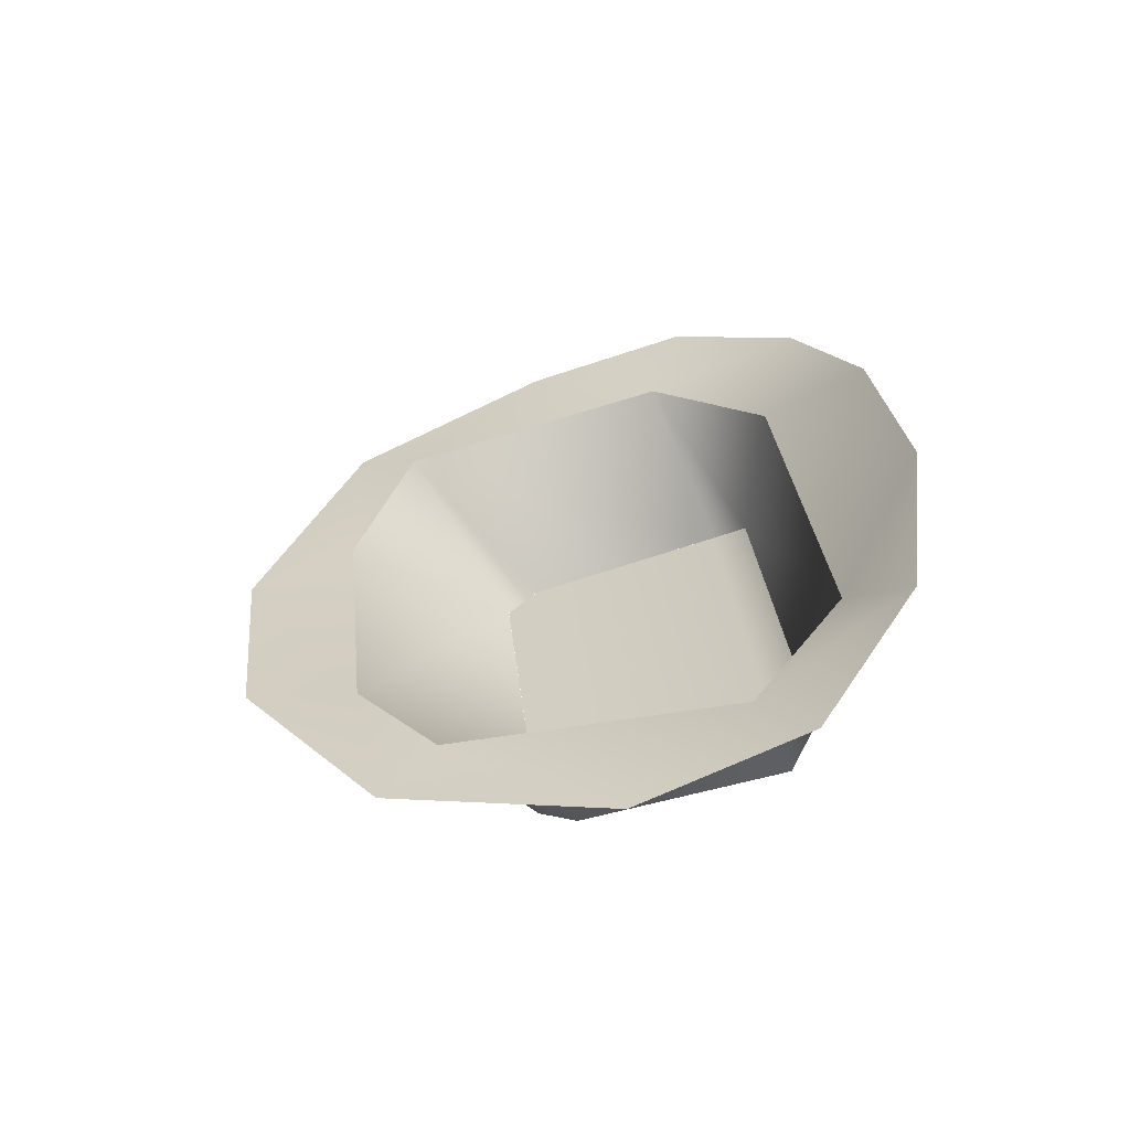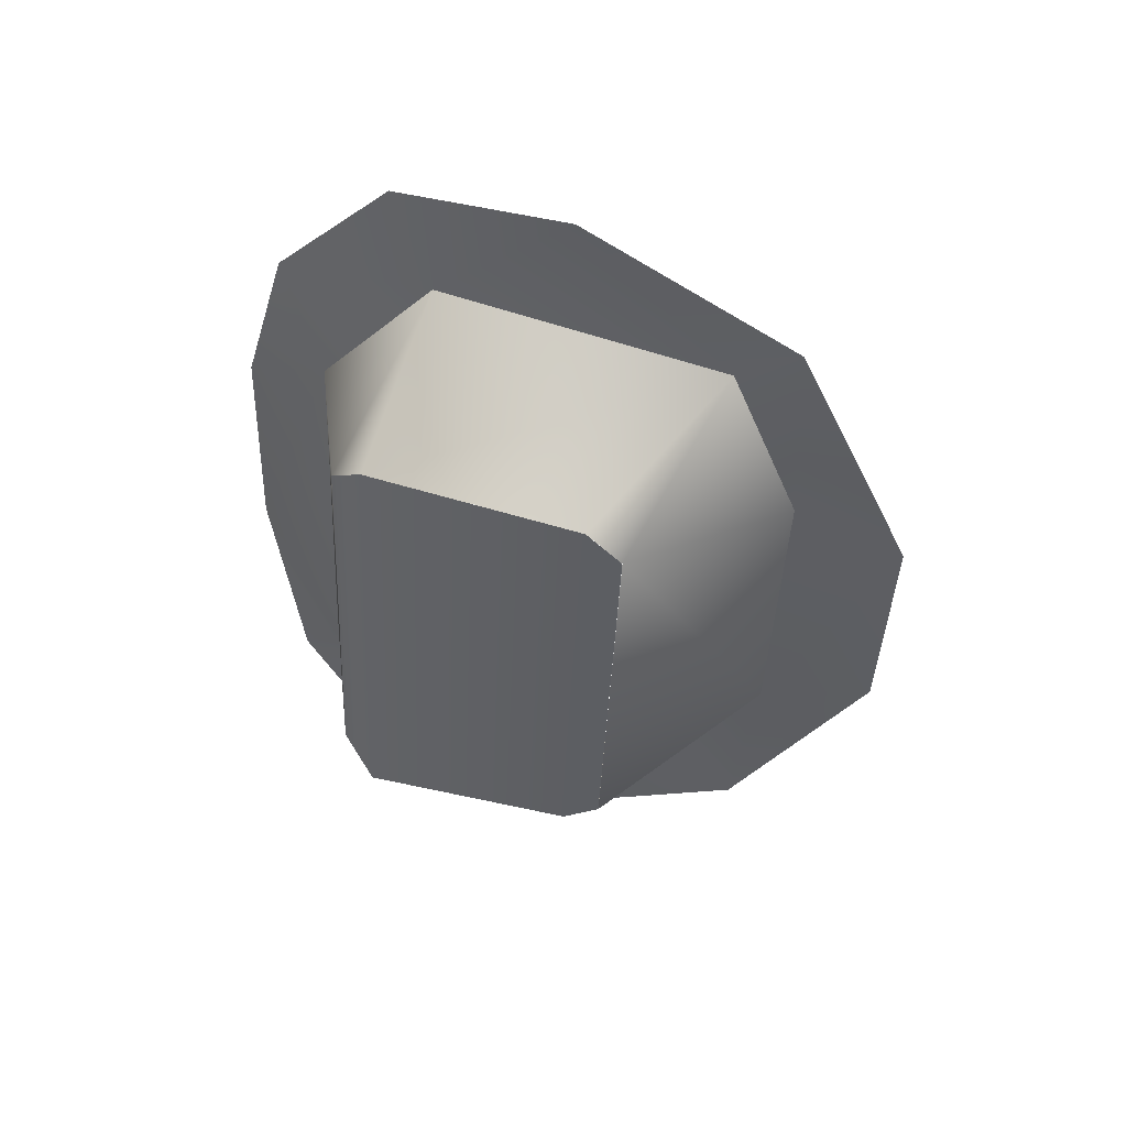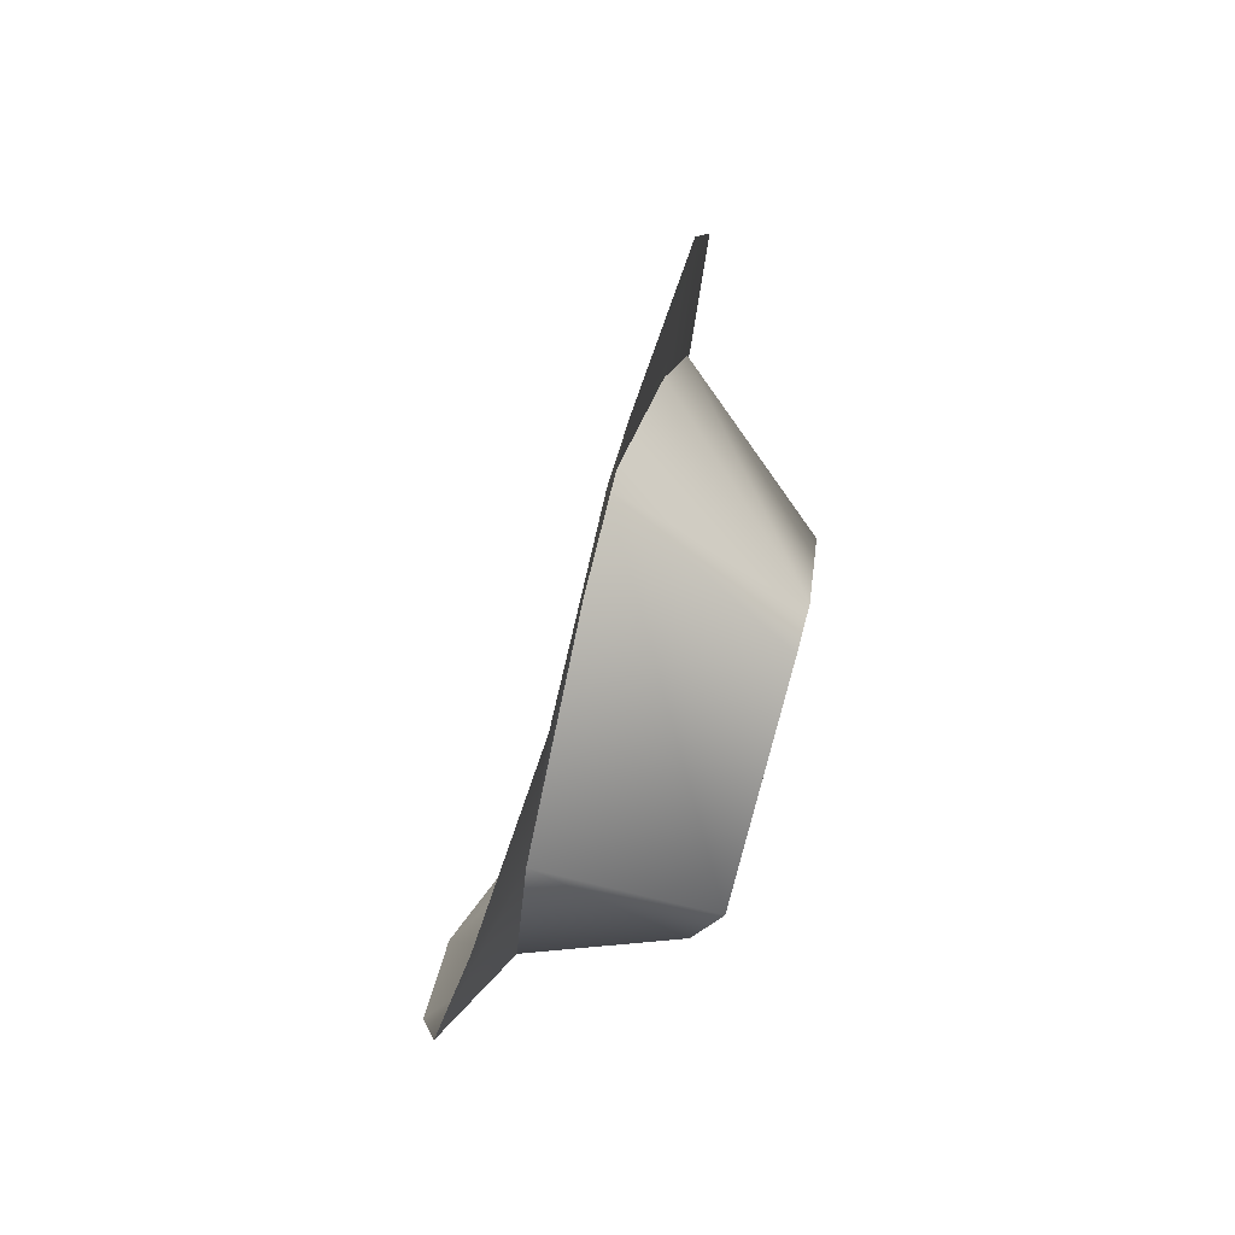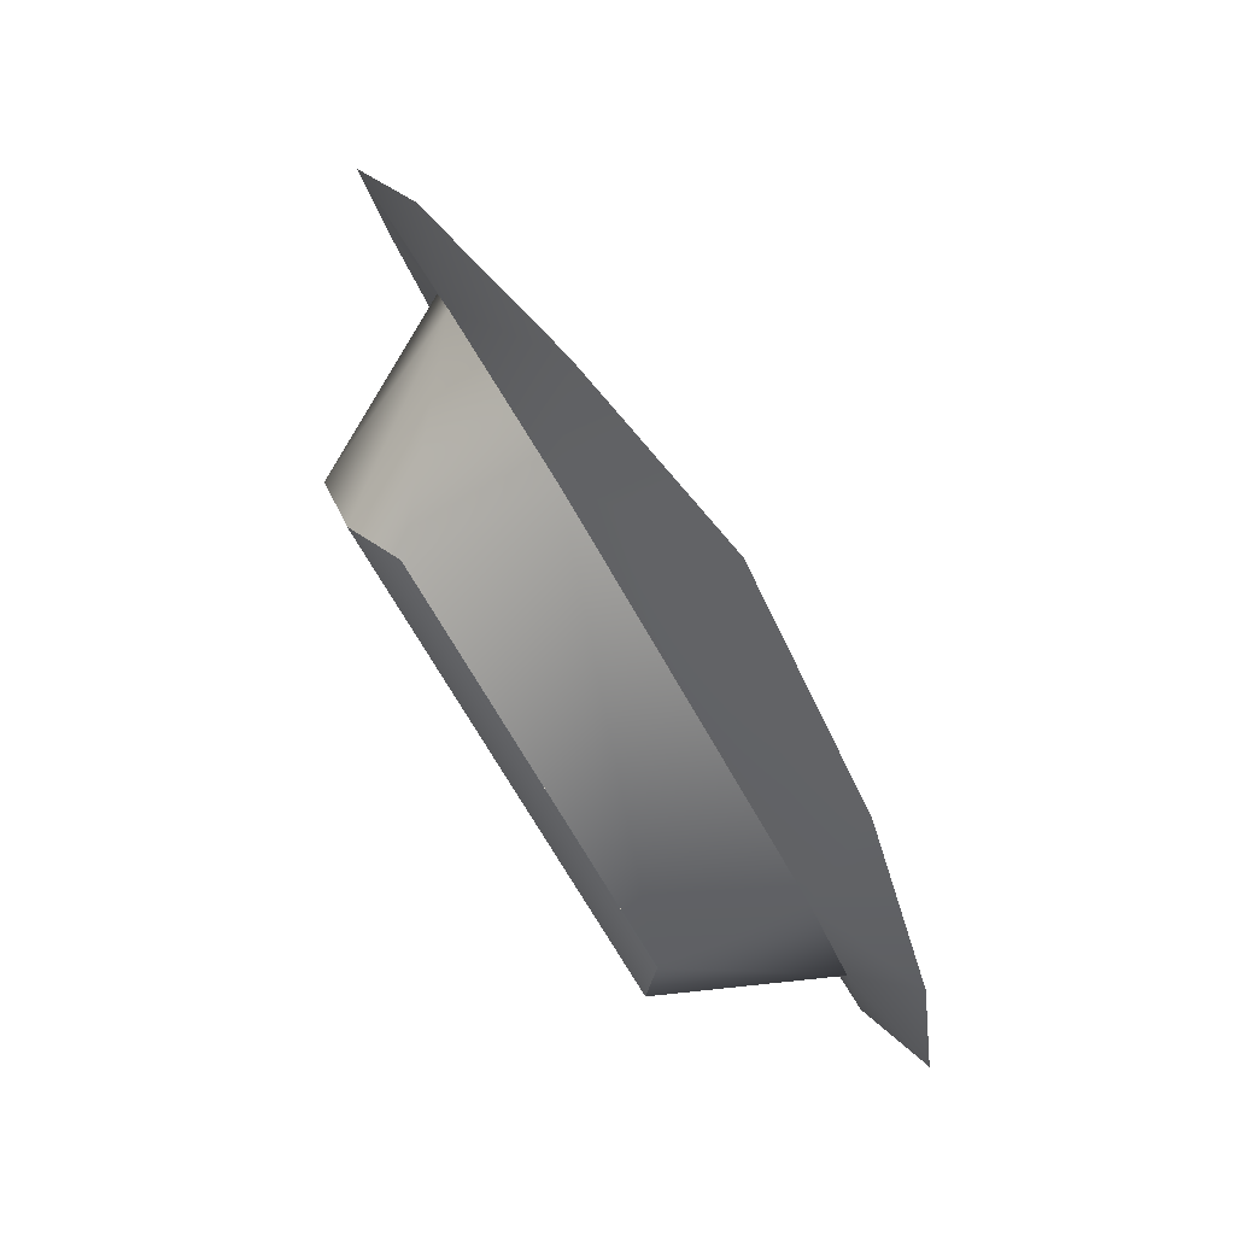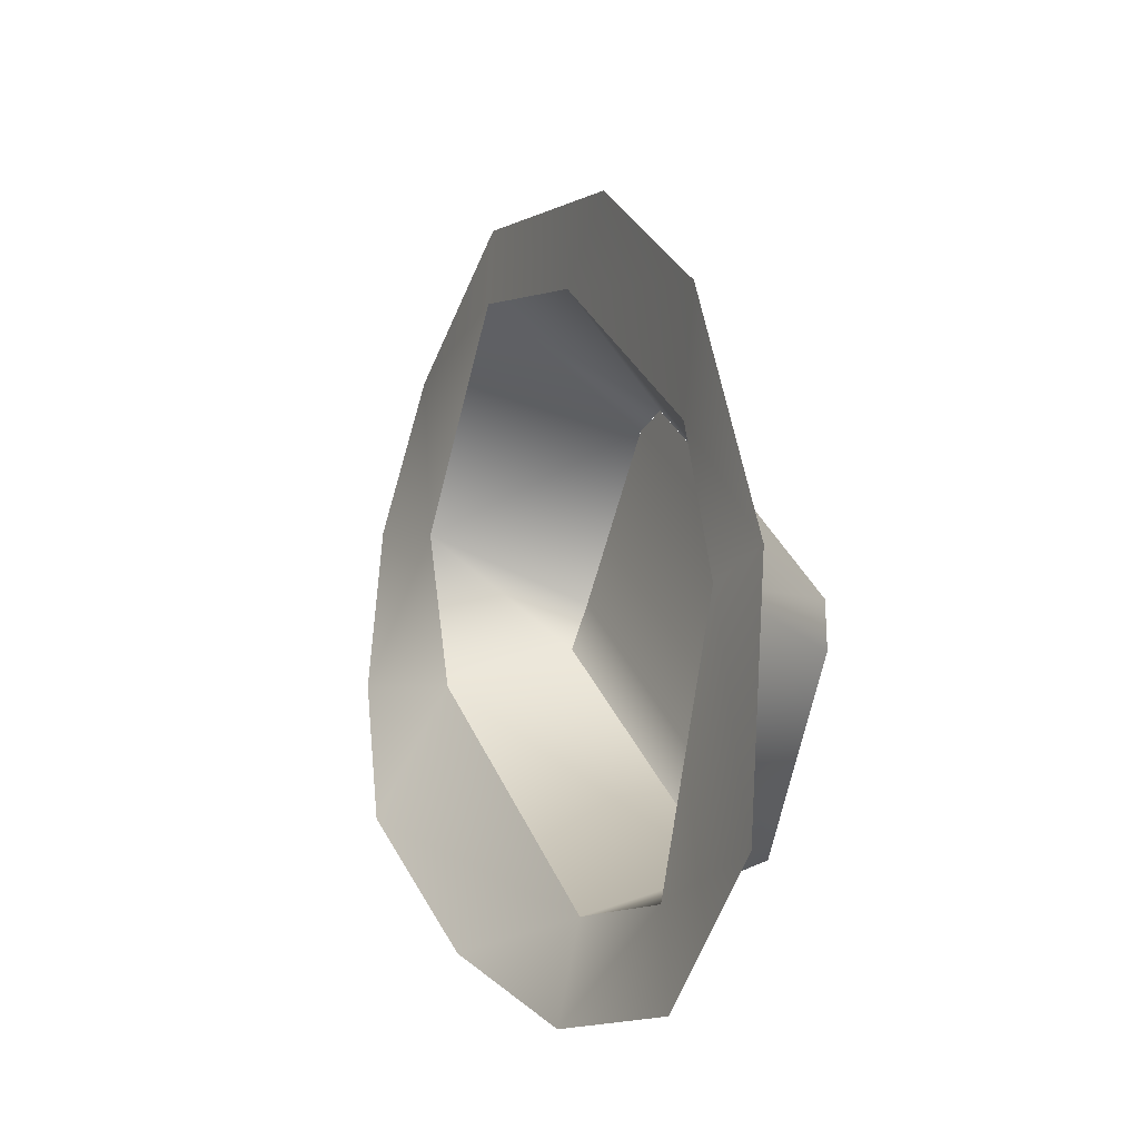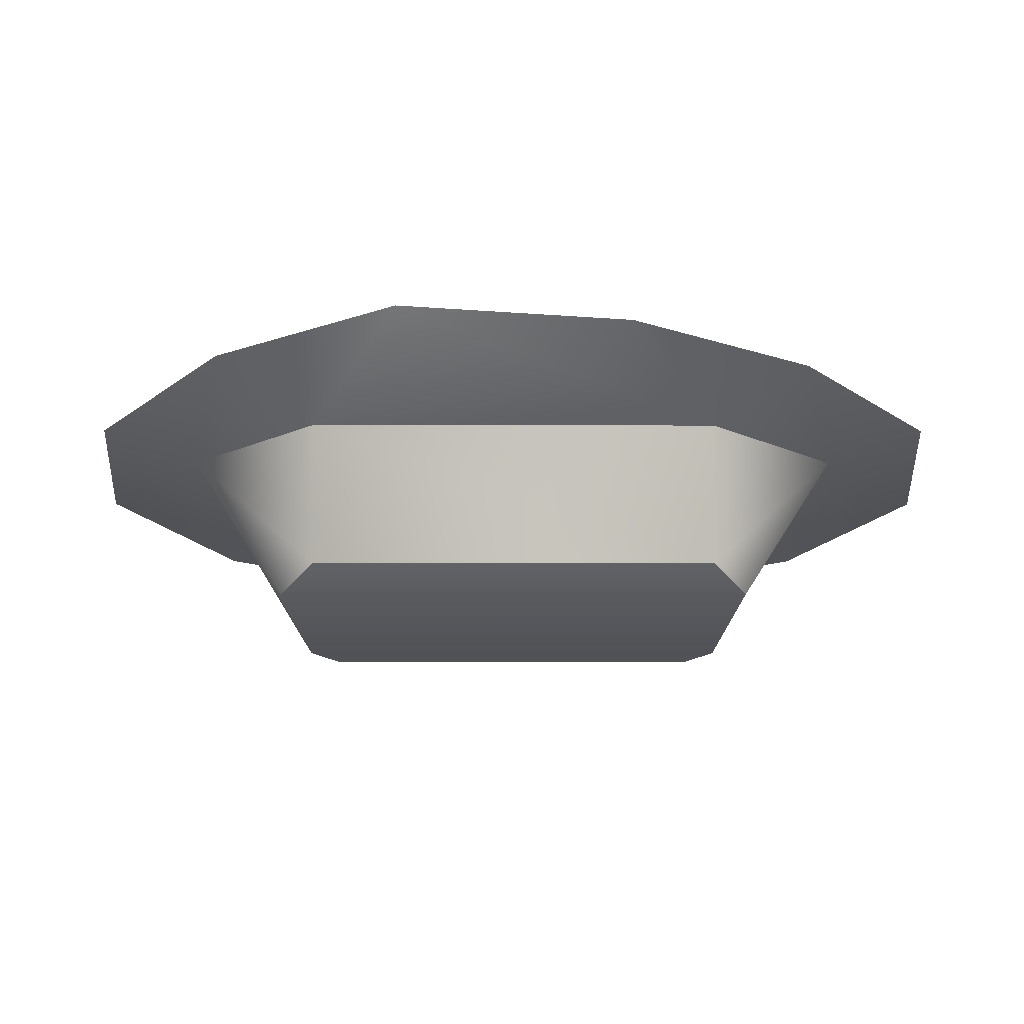
<metadata>
{"format":"obj","ext":"obj","renderer":"f3d","projection":"perspective","resolution":1024,"background":"white","views":[{"elev":28.8,"azim":-95.6,"up":"+Z"},{"elev":-40.7,"azim":87.5,"up":"+Z"},{"elev":9.2,"azim":95.1,"up":"+Y"},{"elev":-67.3,"azim":-61.0,"up":"+Y"},{"elev":30.3,"azim":70.3,"up":"+Y"},{"elev":-6.0,"azim":-0.4,"up":"+Z"}]}
</metadata>
<code>
o S.S._Dolphin_part.022
v -0.5335 0.3906 -0.01169
v -0.2295 0.4134 -0.02845
v -0.1703 0.5854 -0.06243
v 0.1705 0.5854 -0.06243
v 0.2297 0.4134 -0.02845
v 0.5337 0.3906 -0.01169
v 0.4599 0.3002 0.02188
v 0.6992 0.0592 0.0629
v 0.5273 -0.1387 0.1104
v 0.6701 -0.202 0.1552
v 0.4601 -0.3742 0.2327
v -0.6699 -0.202 0.1552
v -0.4651 -0.3742 0.2471
v -0.5271 -0.1387 0.1104
v -0.3189 -0.3054 0.149
v -0.182 -0.4387 0.314
v 0.3191 -0.3054 0.149
v 0.1823 -0.4387 0.292
v -0.3542 0.08913 -0.1991
v -0.5271 -0.1387 0.1104
v -0.3744 -0.2329 -0.1156
v -0.3192 -0.2795 -0.06834
v -0.3189 -0.3054 0.149
v 0.3195 -0.2795 -0.06834
v 0.3191 -0.3054 0.149
v -0.3087 0.144 -0.2134
v -0.4597 0.3002 0.02188
v -0.4597 0.3002 0.02188
v -0.699 0.0592 0.0629
v -0.2295 0.4134 -0.02845
v 0.3089 0.144 -0.2134
v 0.5273 -0.1387 0.1104
v 0.4599 0.3002 0.02188
v 0.3747 -0.2329 -0.1156
v 0.3545 0.08913 -0.1991
v 0.2297 0.4134 -0.02845
v 0.3195 -0.2797 -0.0683
v -0.3192 -0.2797 -0.0683
v 0.3747 -0.2331 -0.1155
v -0.3744 -0.2331 -0.1155
v 0.3545 0.08896 -0.1991
v -0.3542 0.08896 -0.1991
v 0.3089 0.1438 -0.2133
v -0.3087 0.1438 -0.2133
f 1 2 3
f 3 2 4
f 2 5 4
f 4 5 6
f 5 7 6
f 6 7 8
f 7 9 8
f 8 9 10
f 9 11 10
f 12 13 14
f 14 13 15
f 13 16 15
f 15 16 17
f 16 18 17
f 17 18 11
f 19 20 21
f 21 20 22
f 20 23 22
f 22 23 24
f 23 25 24
f 26 27 19
f 19 27 20
f 28 29 14
f 14 29 12
f 29 28 1
f 1 28 2
f 27 26 30
f 30 26 31
f 32 33 34
f 34 33 35
f 33 31 35
f 11 9 17
f 25 32 24
f 32 34 24
f 33 36 31
f 31 36 30
f 37 38 39
f 38 40 39
f 39 40 41
f 40 42 41
f 41 42 43
f 42 44 43

</code>
